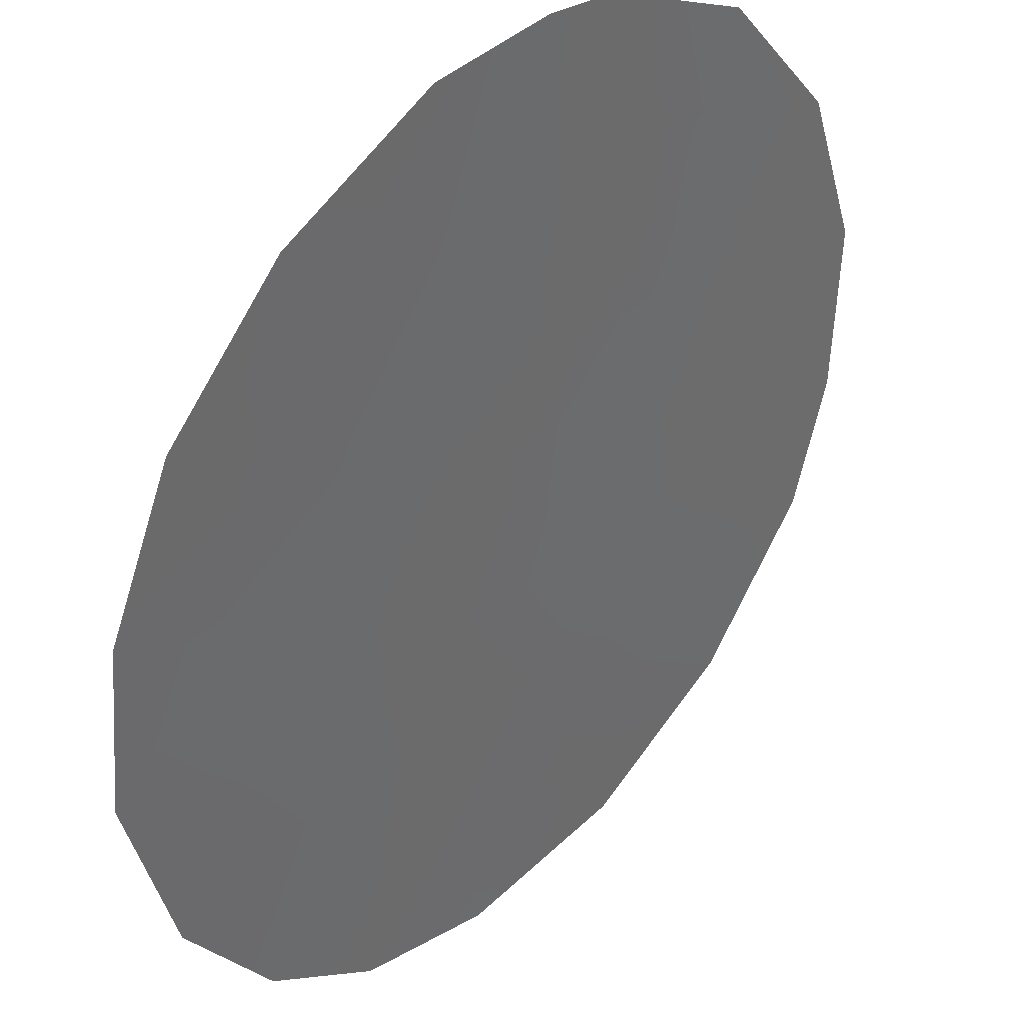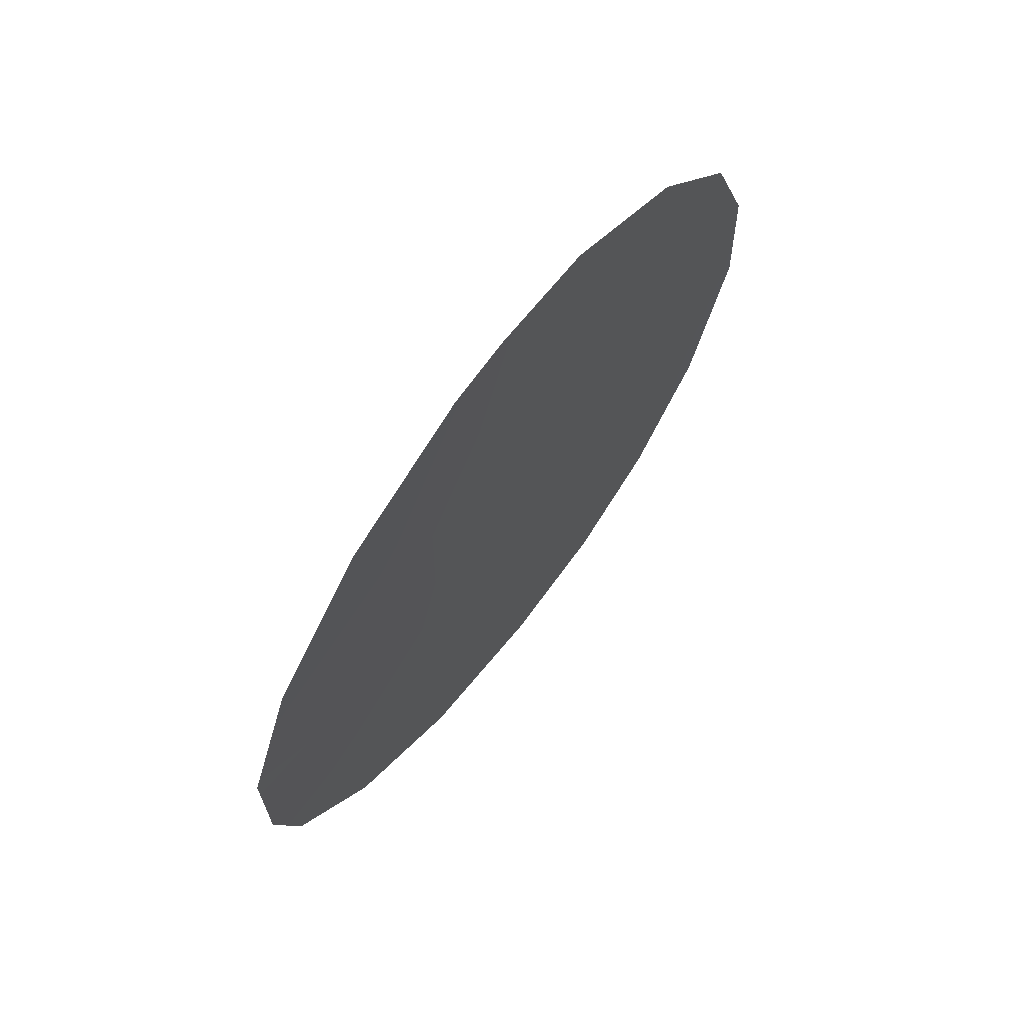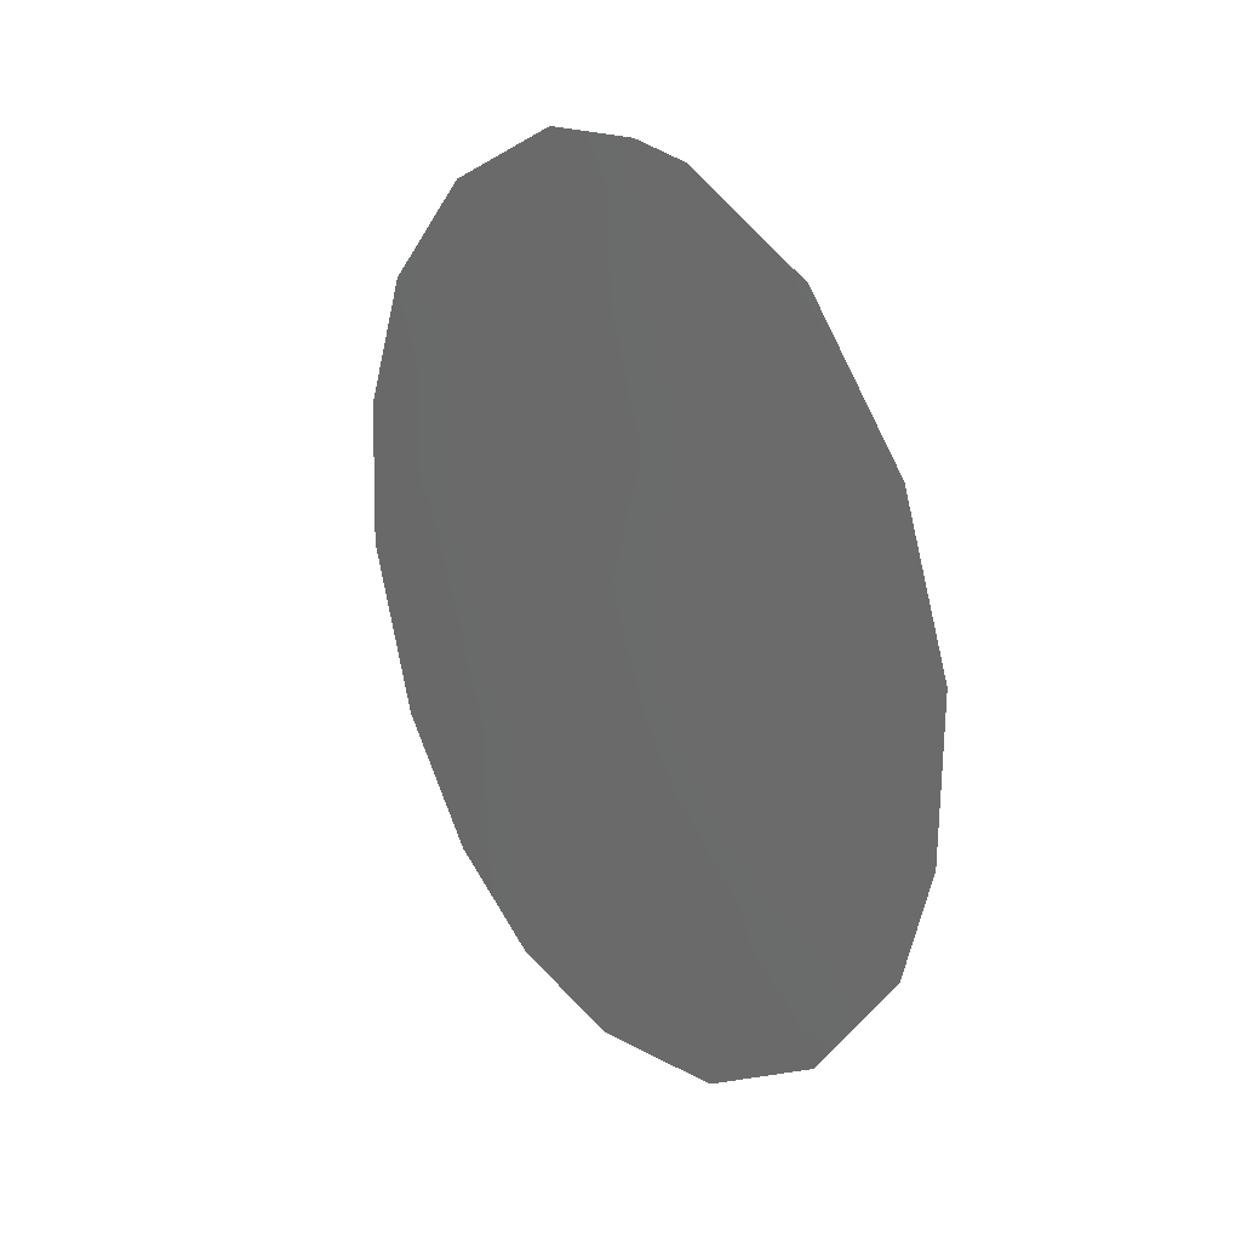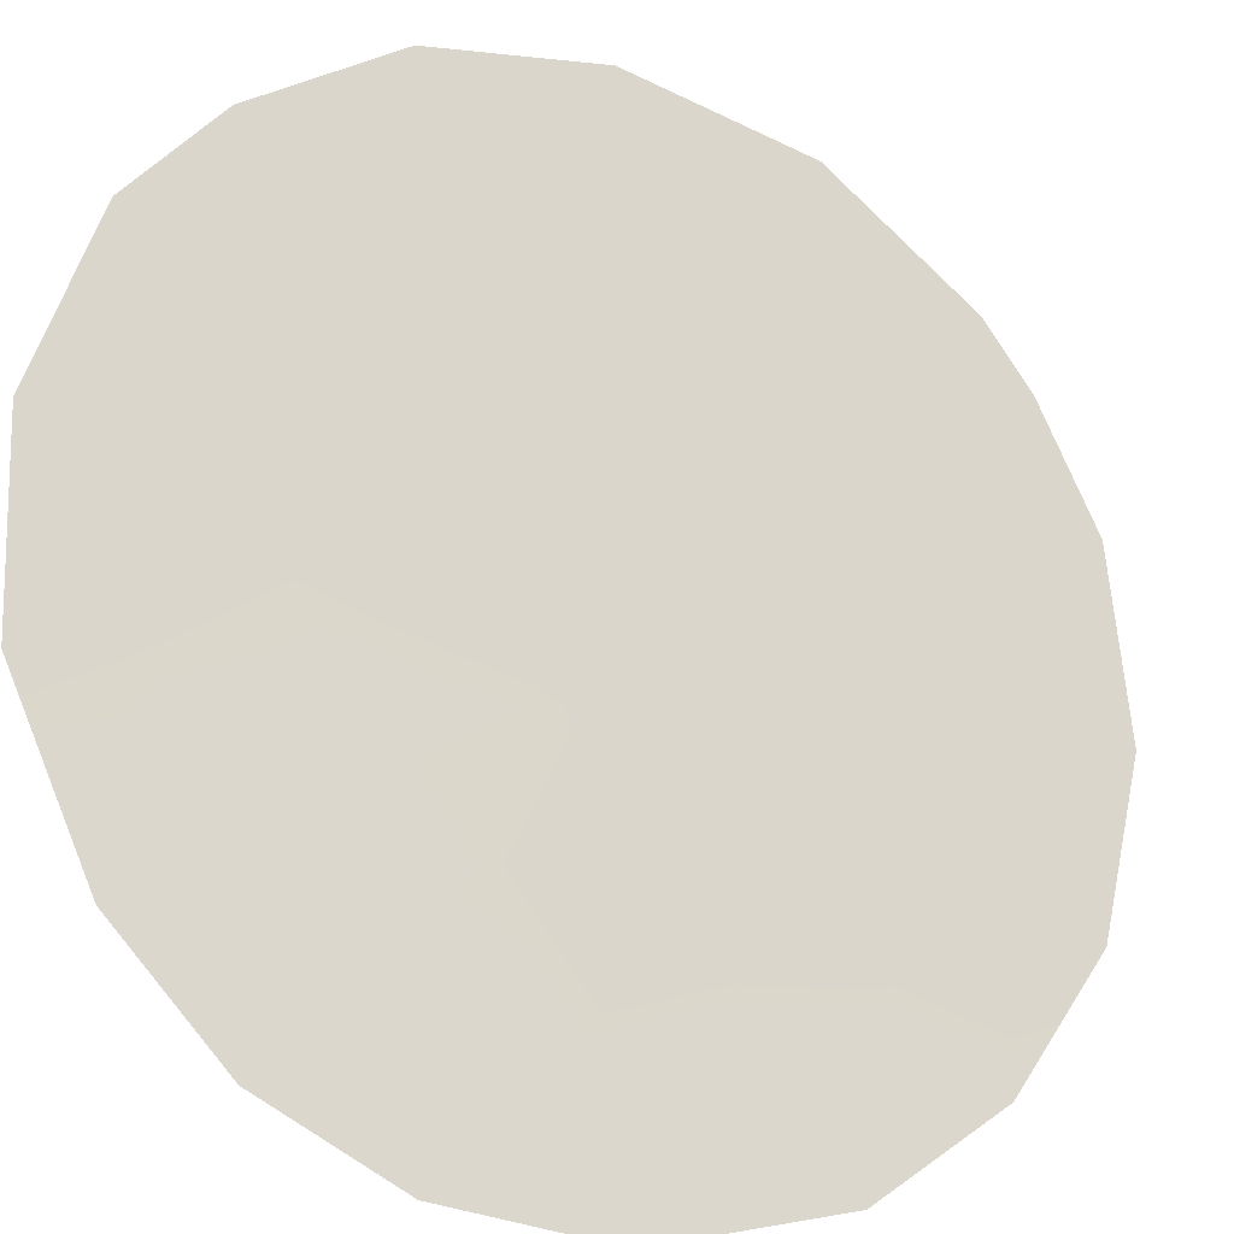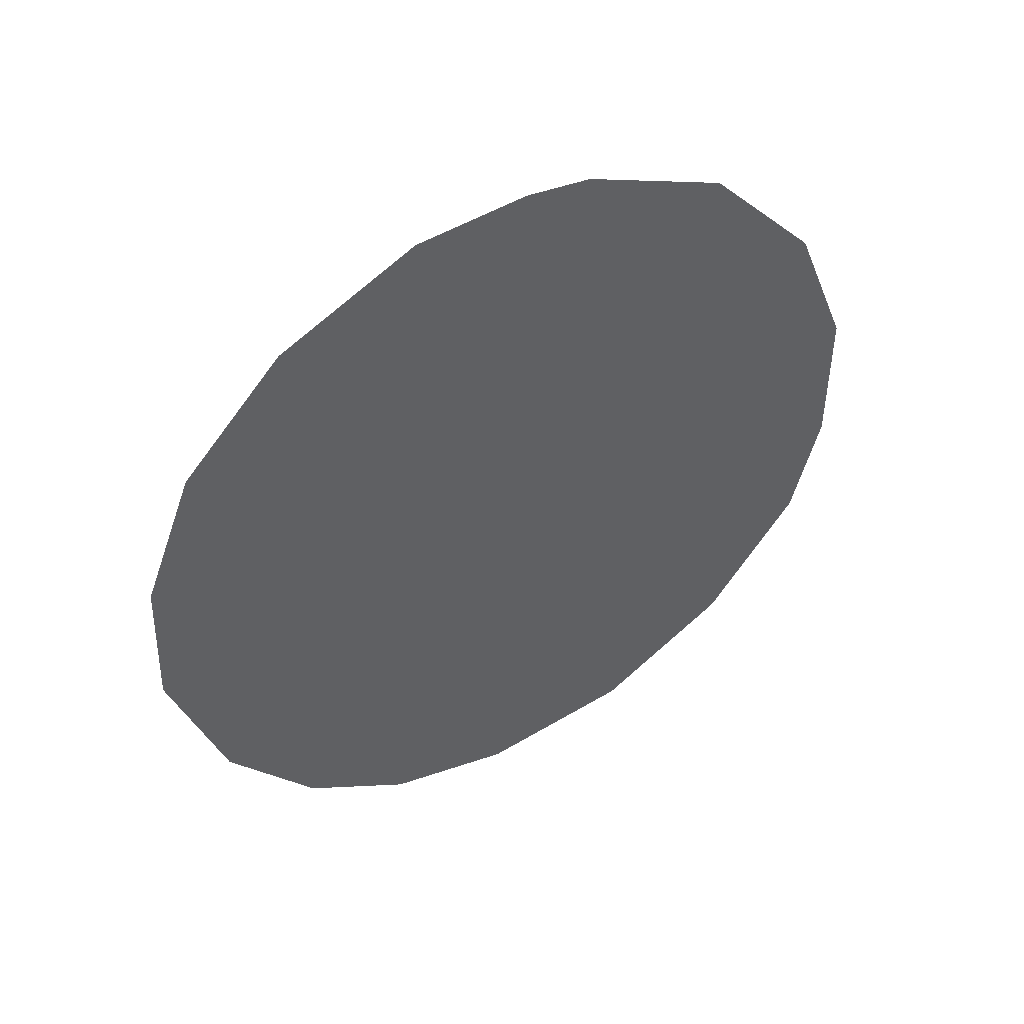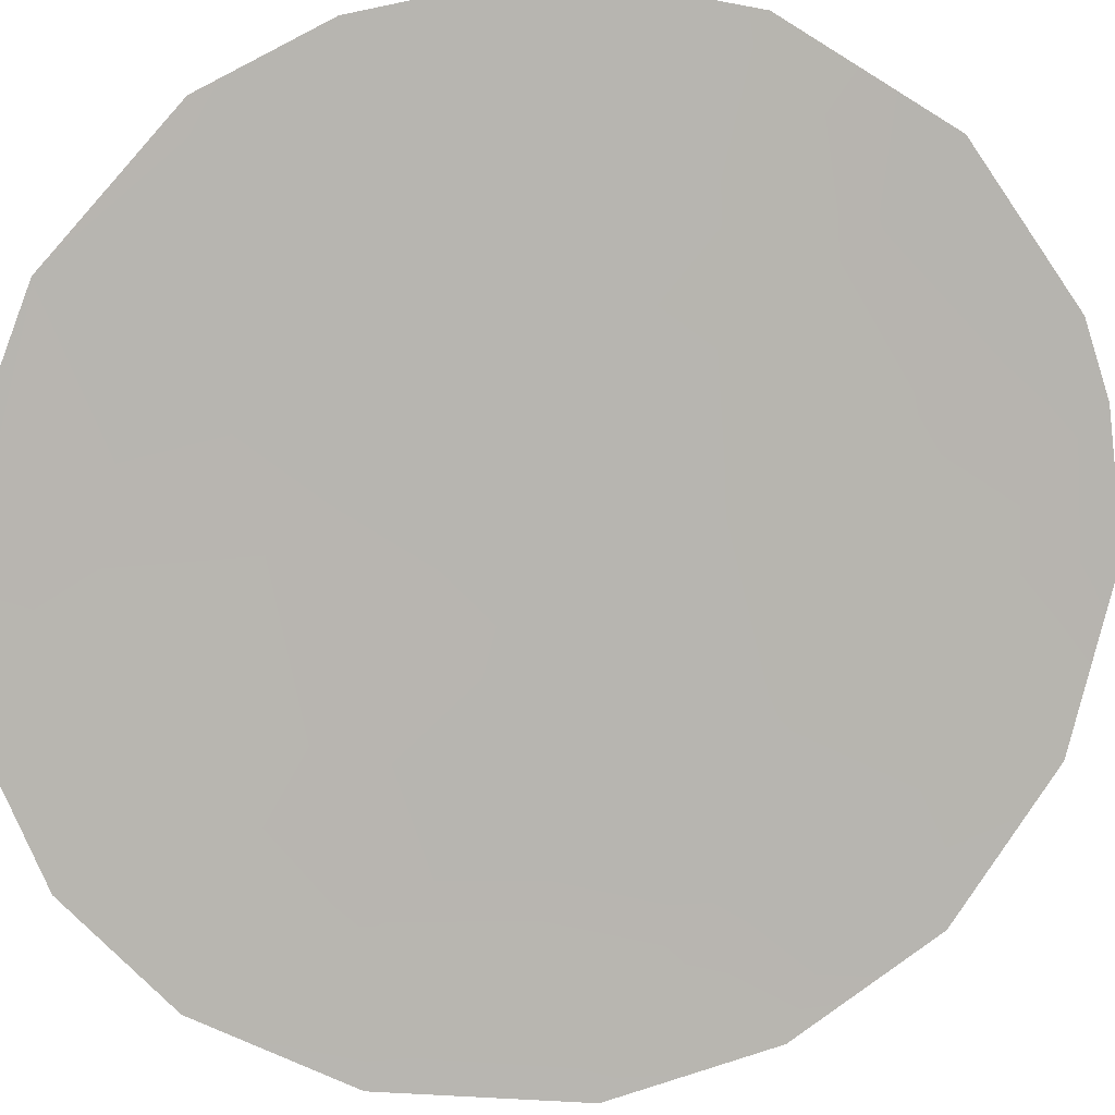
<metadata>
{"format":"obj","ext":"obj","renderer":"f3d","projection":"perspective","resolution":1024,"background":"white","views":[{"elev":-52.2,"azim":177.8,"up":"+Z"},{"elev":68.0,"azim":-5.8,"up":"+Y"},{"elev":22.8,"azim":-80.5,"up":"+Y"},{"elev":29.2,"azim":45.9,"up":"+Z"},{"elev":48.7,"azim":-162.3,"up":"+Y"},{"elev":53.4,"azim":73.3,"up":"+Z"}]}
</metadata>
<code>
v 48.89 16.3 41.44
v 44.51 15.83 46.05
v 44.18 21.15 46.46
v 47.67 16.38 42.73
v 44.84 23.05 45.79
v 46.22 23.3 44.31
v 48.24 20.83 42.15
v 49.6 21.35 40.7
v 44.71 19.19 45.87
v 43.87 14.36 46.71
v 42.61 20.14 48.12
v 50.69 18.22 39.56
v 42.9 16.25 47.75
v 42.6 17.9 48.1
v 49.22 14.13 41.09
v 50.63 20.35 39.62
v 48.13 13.14 42.23
v 46.5 25.17 44.02
v 50.13 15.8 40.15
v 45.83 25.06 44.74
v 43.57 19.31 47.08
v 43.2 22.27 47.52
v 46.97 19.4 43.49
v 45.58 14.26 44.9
v 45.24 13.1 45.25
v 48.24 14.83 42.13
v 48.37 18.55 42
v 47.01 14.59 43.41
v 46.55 21.24 43.95
v 45.62 17.72 44.89
v 45.63 20.07 44.91
v 47.54 23.07 42.9
v 47.64 25.03 42.79
v 46.08 16.09 44.39
v 48.77 22.69 41.59
v 49.05 23.99 41.29
v 43.87 17.66 46.75
v 50.09 22.35 40.18
v 44.36 24.11 46.31
v 49.67 19.66 40.63
v 46.83 12.76 43.58
v 45.34 21.7 45.24
v 49.58 17.78 40.71
v 47.04 17.74 43.4
f 6 32 29
f 8 40 7
f 30 37 9
f 11 3 21
f 3 11 22
f 22 5 3
f 39 5 22
f 5 39 20
f 13 2 10
f 10 24 25
f 34 24 2
f 14 21 37
f 21 14 11
f 26 15 17
f 12 19 43
f 4 44 27
f 23 7 27
f 37 21 9
f 28 4 26
f 17 28 26
f 28 17 41
f 21 3 9
f 5 6 42
f 42 6 29
f 29 32 7
f 37 30 2
f 30 34 2
f 33 36 35
f 27 1 4
f 1 27 43
f 23 29 7
f 4 28 34
f 28 24 34
f 2 24 10
f 8 35 38
f 36 38 35
f 32 18 33
f 37 2 13
f 37 13 14
f 16 8 38
f 8 16 40
f 5 20 6
f 18 6 20
f 4 1 26
f 19 1 43
f 1 19 15
f 15 26 1
f 12 40 16
f 27 7 40
f 23 30 31
f 31 30 9
f 35 32 33
f 9 42 31
f 41 24 28
f 41 25 24
f 31 42 29
f 31 29 23
f 32 35 7
f 7 35 8
f 32 6 18
f 27 40 43
f 44 30 23
f 43 40 12
f 44 23 27
f 9 3 42
f 34 44 4
f 3 5 42
f 34 30 44

</code>
